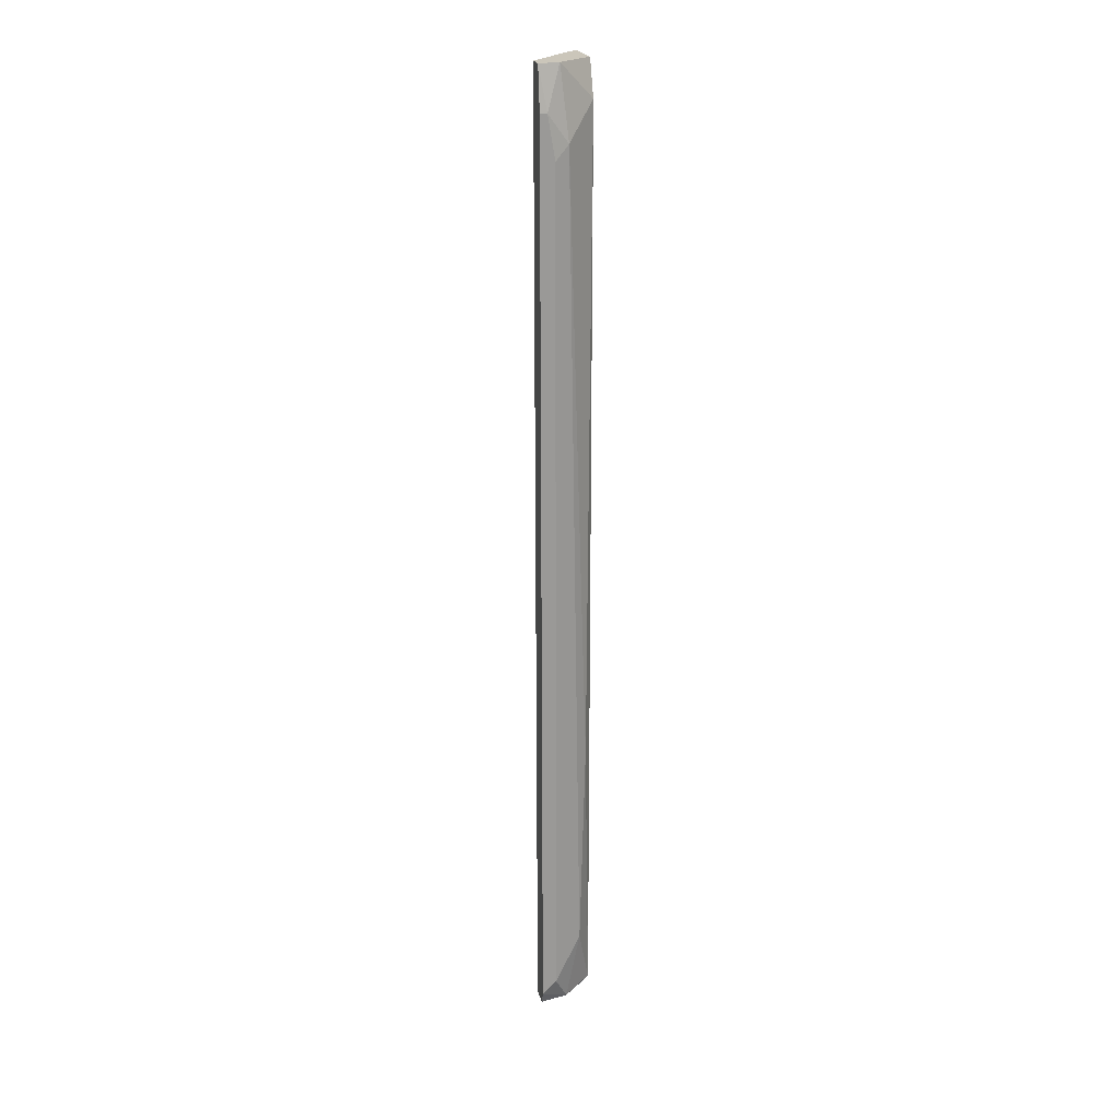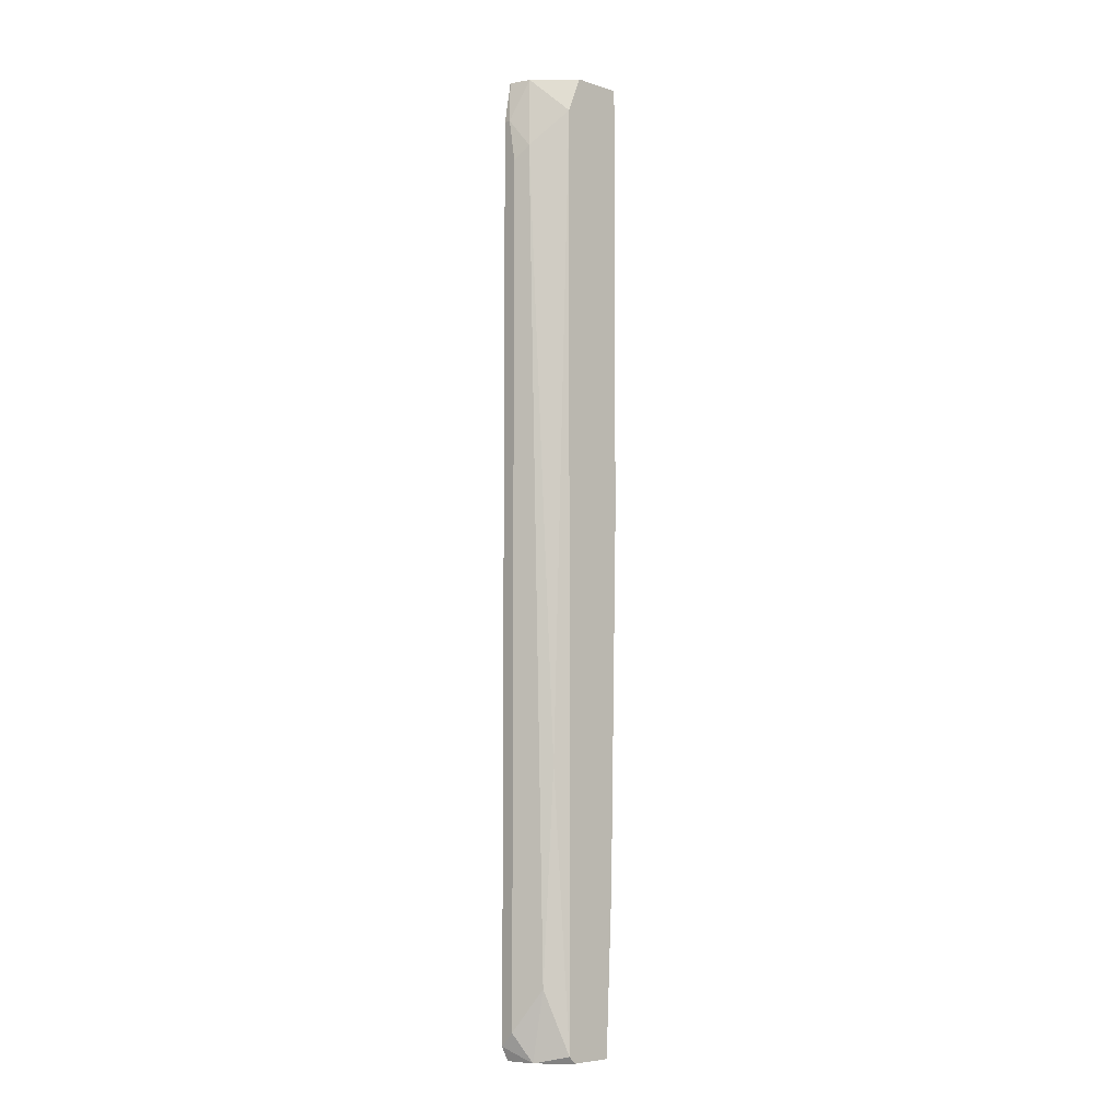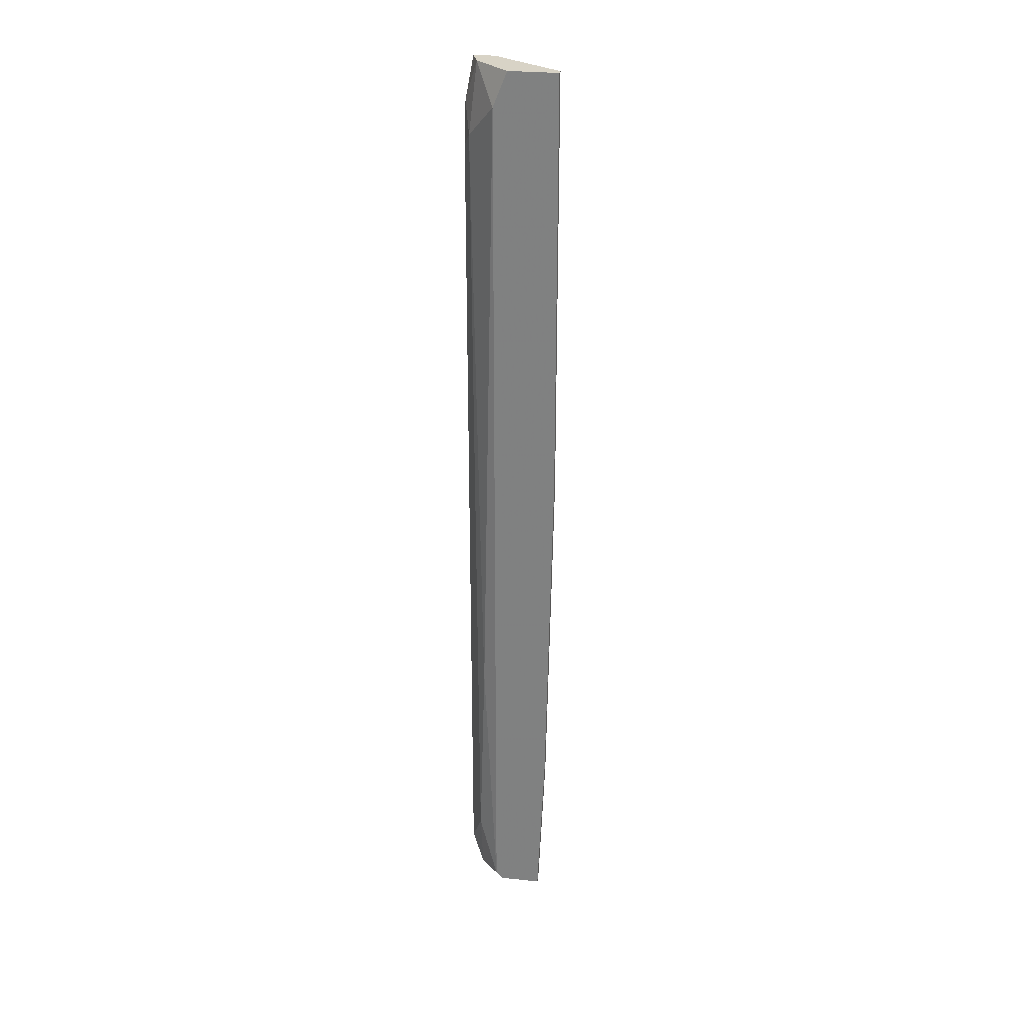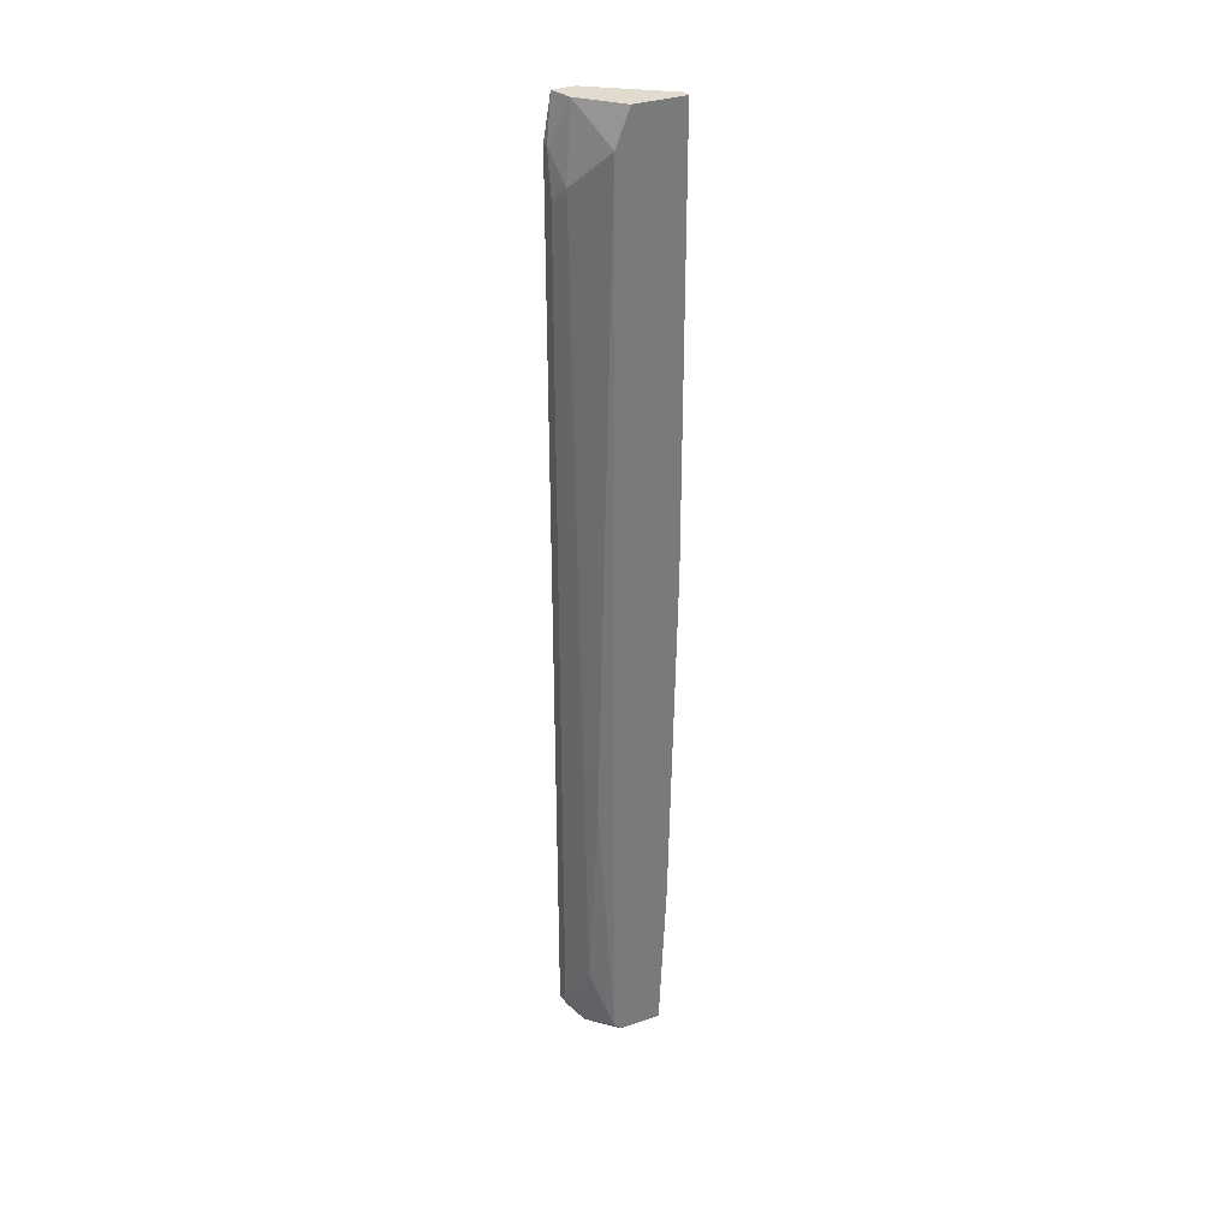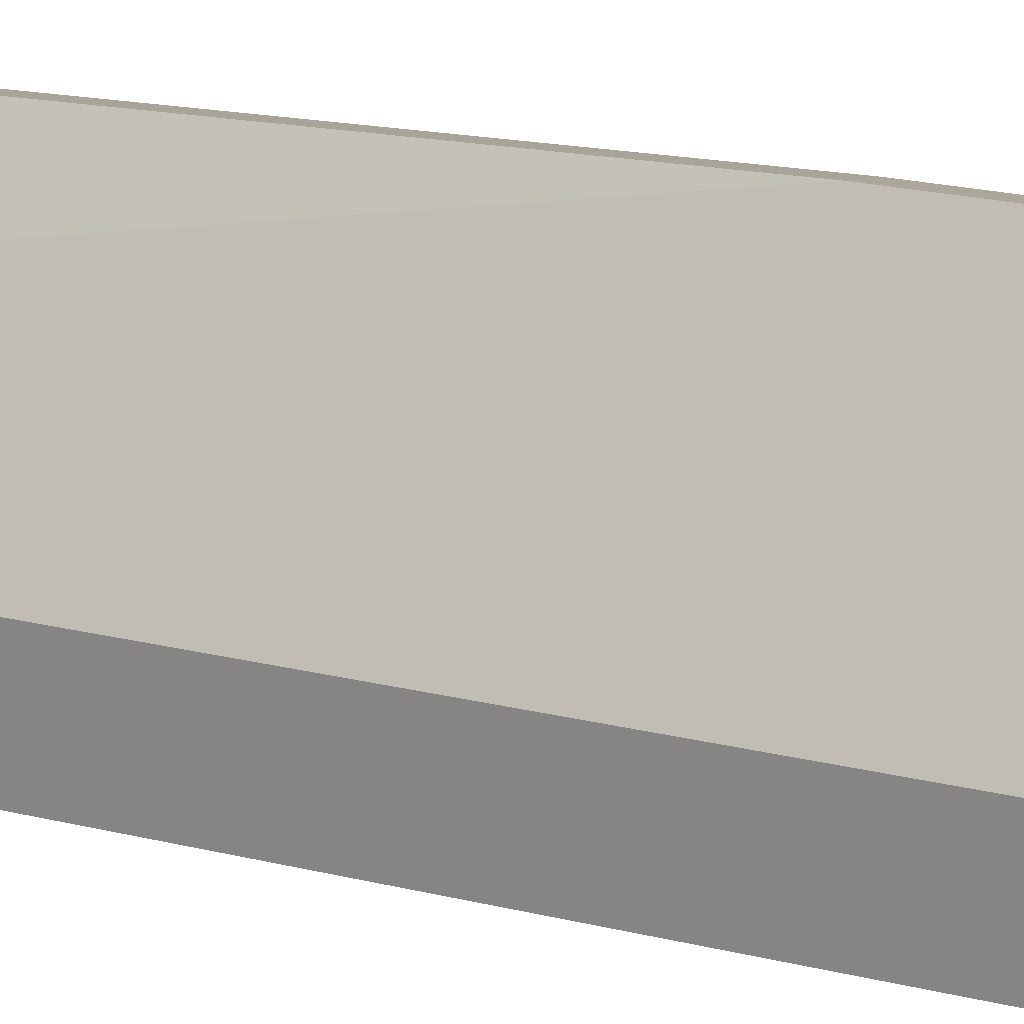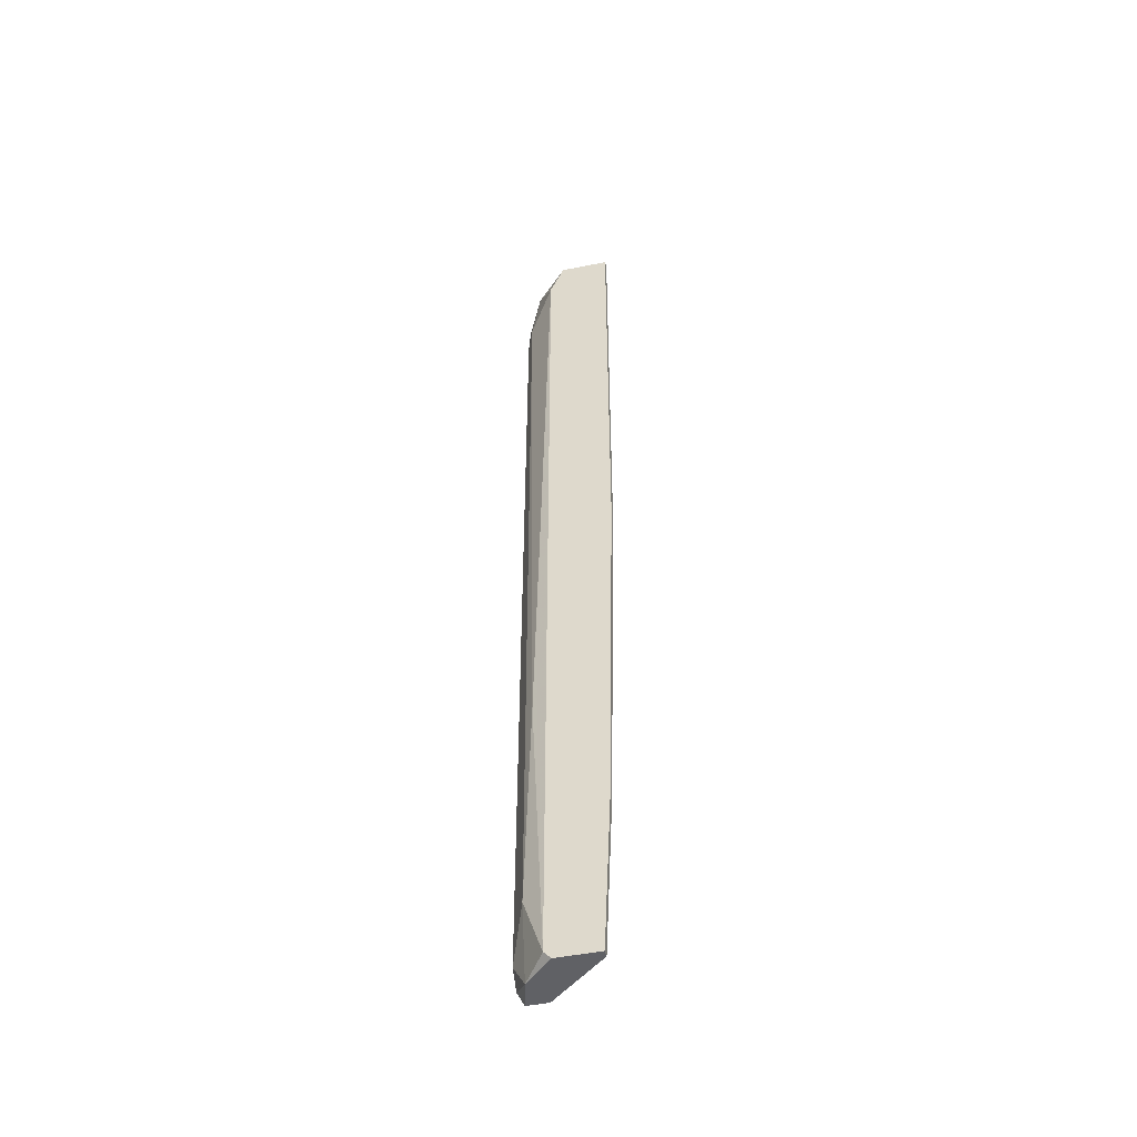
<metadata>
{"format":"obj","ext":"obj","renderer":"f3d","projection":"perspective","resolution":1024,"background":"white","views":[{"elev":21.1,"azim":-11.9,"up":"+Z"},{"elev":-6.0,"azim":46.7,"up":"+Z"},{"elev":28.2,"azim":99.2,"up":"+Z"},{"elev":33.4,"azim":64.7,"up":"+Z"},{"elev":8.1,"azim":-41.3,"up":"+Y"},{"elev":-48.1,"azim":102.7,"up":"+Z"}]}
</metadata>
<code>
v 0.006244 -0.02345 0.05422
v 0.006244 -0.02257 -0.05638
v 0.002761 -0.02432 -0.05463
v 0.002761 -0.02432 0.0577
v 0.002761 -0.02345 -0.05638
v 0.002761 -0.02345 0.06294
v 0.002761 -0.02083 -0.05638
v 0.002761 -0.02083 0.06294
v 0.009727 -0.01387 -0.05638
v 0.009727 -0.01299 -0.03634
v 0.009727 -0.01212 0.06294
v 0.009727 -0.01212 0.008929
v 0.009727 -0.01996 -0.05551
v 0.009727 -0.01996 0.05858
v 0.009727 -0.01822 0.06294
v 0.009727 -0.01909 -0.05638
v 0.007984 -0.02257 -0.04767
v 0.003632 -0.02432 0.0577
v 0.005373 -0.02257 0.06294
v 0.008855 -0.0217 -0.02154
v 0.008855 -0.01387 -0.05638
v 0.008855 -0.01299 -0.03634
v 0.008855 -0.01212 0.06294
v 0.008855 -0.01212 0.008929
v 0.004503 -0.02432 -0.05289
v 0.004503 -0.02432 0.05248
f 2 9 16
f 5 3 8
f 13 11 14
f 5 8 7
f 21 5 7
f 7 8 24
f 8 3 4
f 11 13 9
f 5 21 9
f 17 1 25
f 4 3 25
f 8 11 23
f 11 24 23
f 24 8 23
f 11 8 19
f 1 14 19
f 13 14 20
f 14 1 20
f 17 13 20
f 1 17 20
f 25 1 26
f 4 25 26
f 21 7 22
f 7 24 22
f 9 21 22
f 14 11 15
f 11 19 15
f 19 14 15
f 24 11 12
f 11 9 12
f 22 24 12
f 3 5 2
f 13 17 2
f 5 9 2
f 25 3 2
f 17 25 2
f 8 4 6
f 19 8 6
f 9 22 10
f 12 9 10
f 22 12 10
f 1 19 18
f 26 1 18
f 4 26 18
f 6 4 18
f 19 6 18
f 9 13 16
f 13 2 16

</code>
